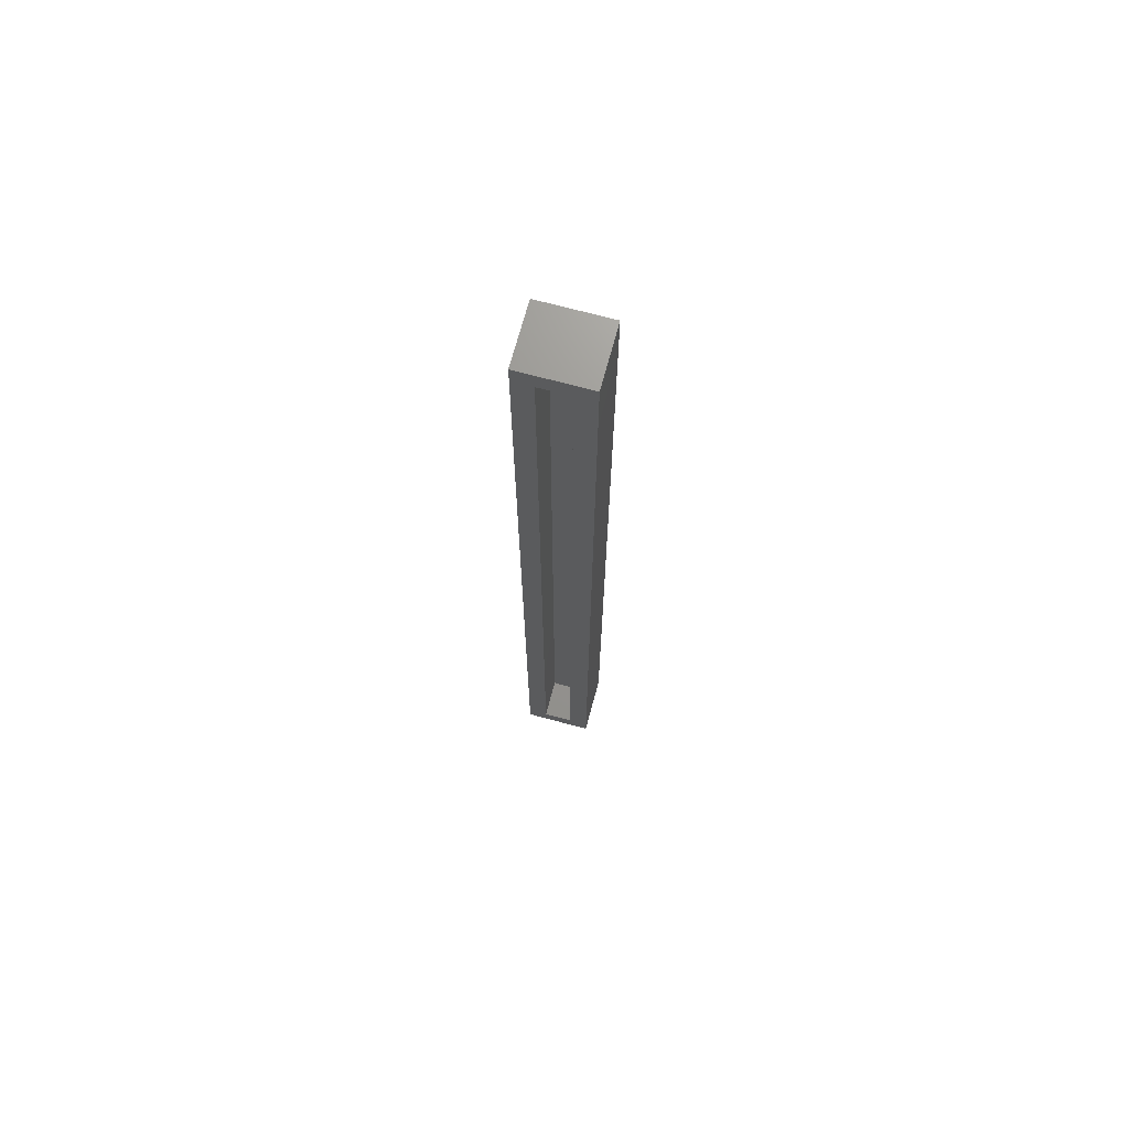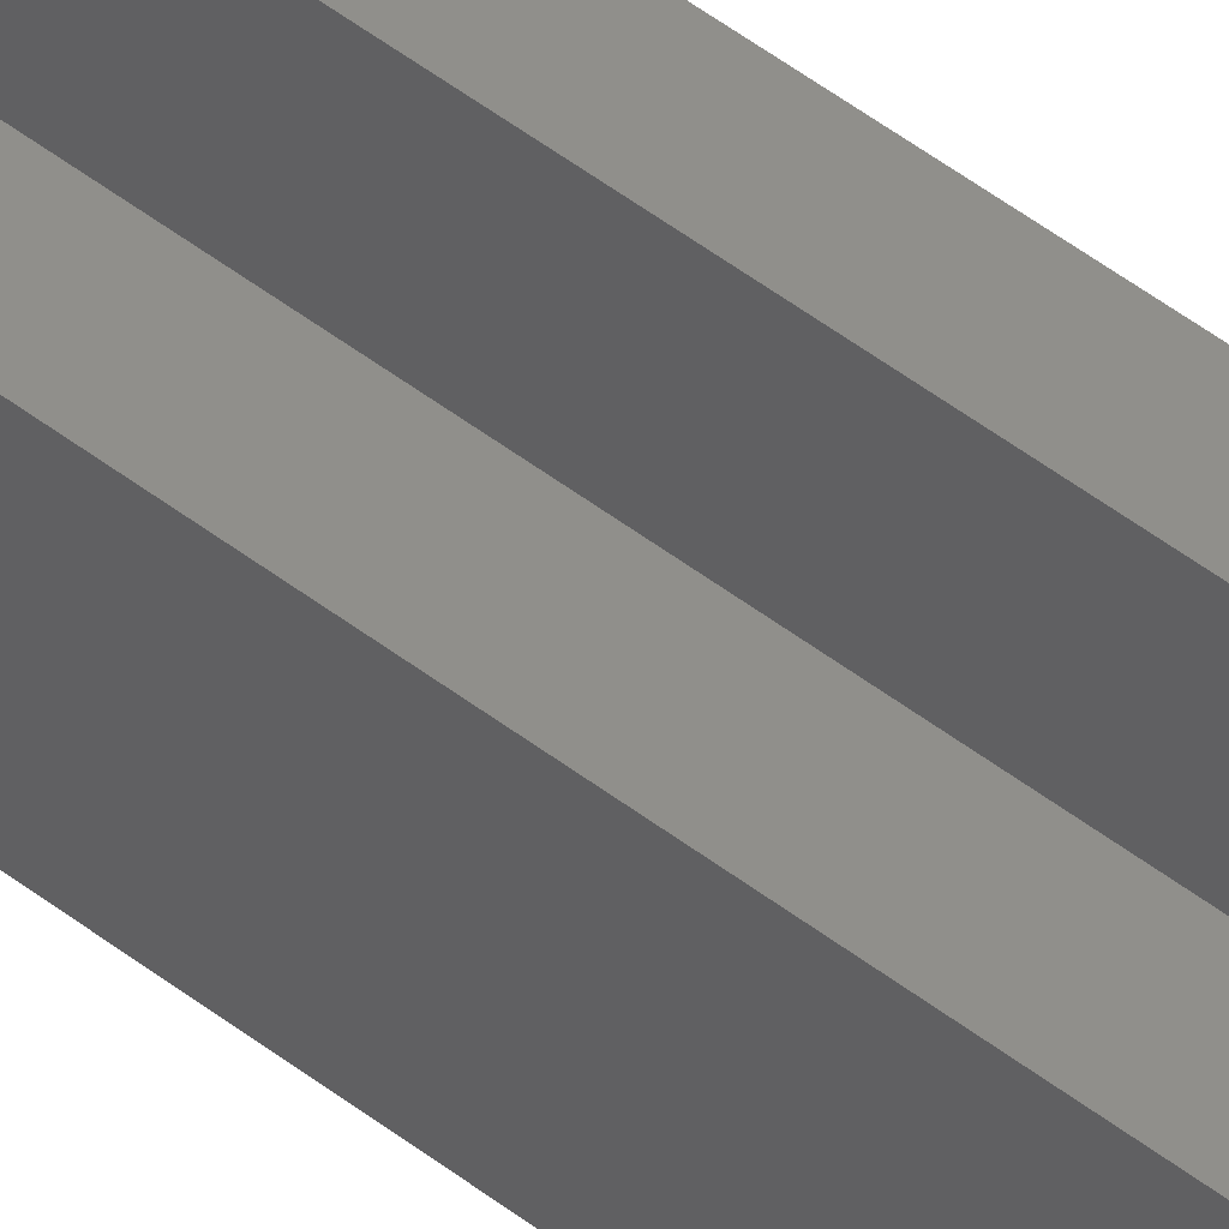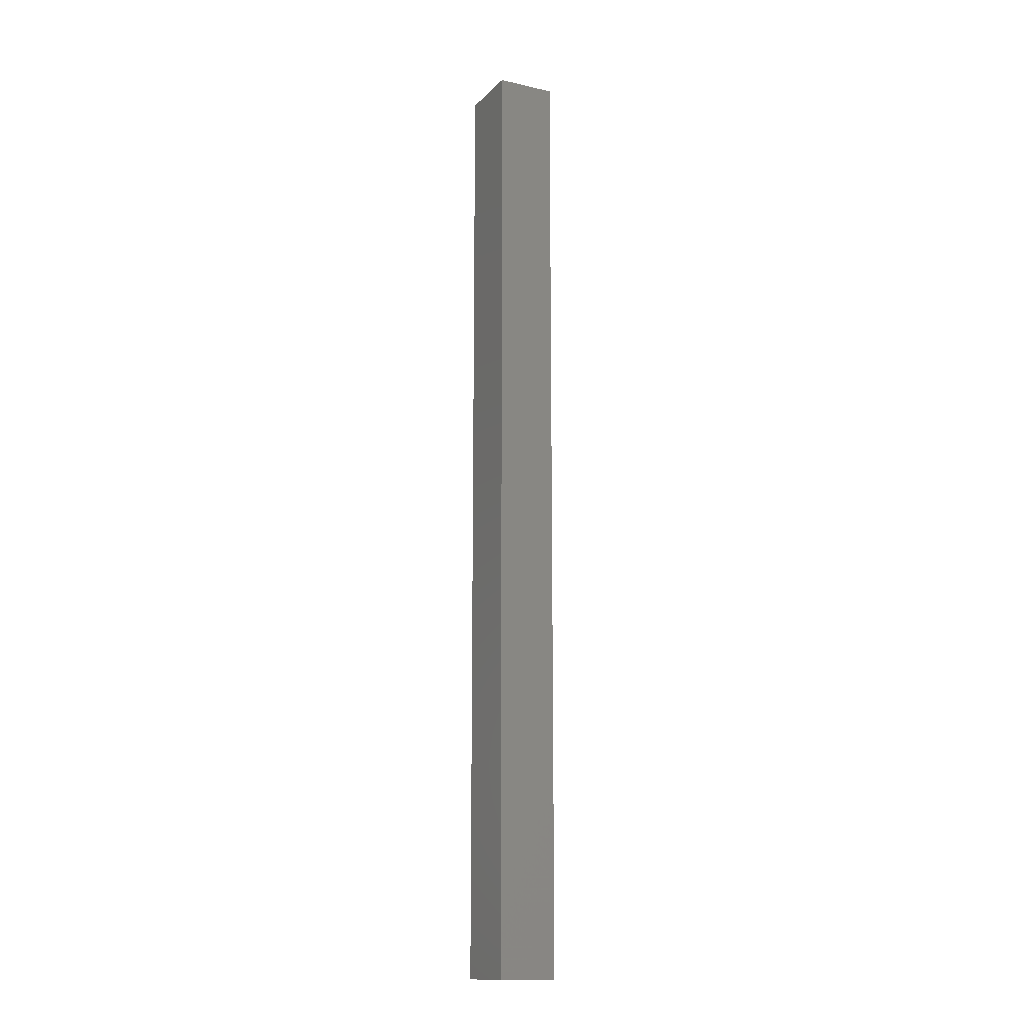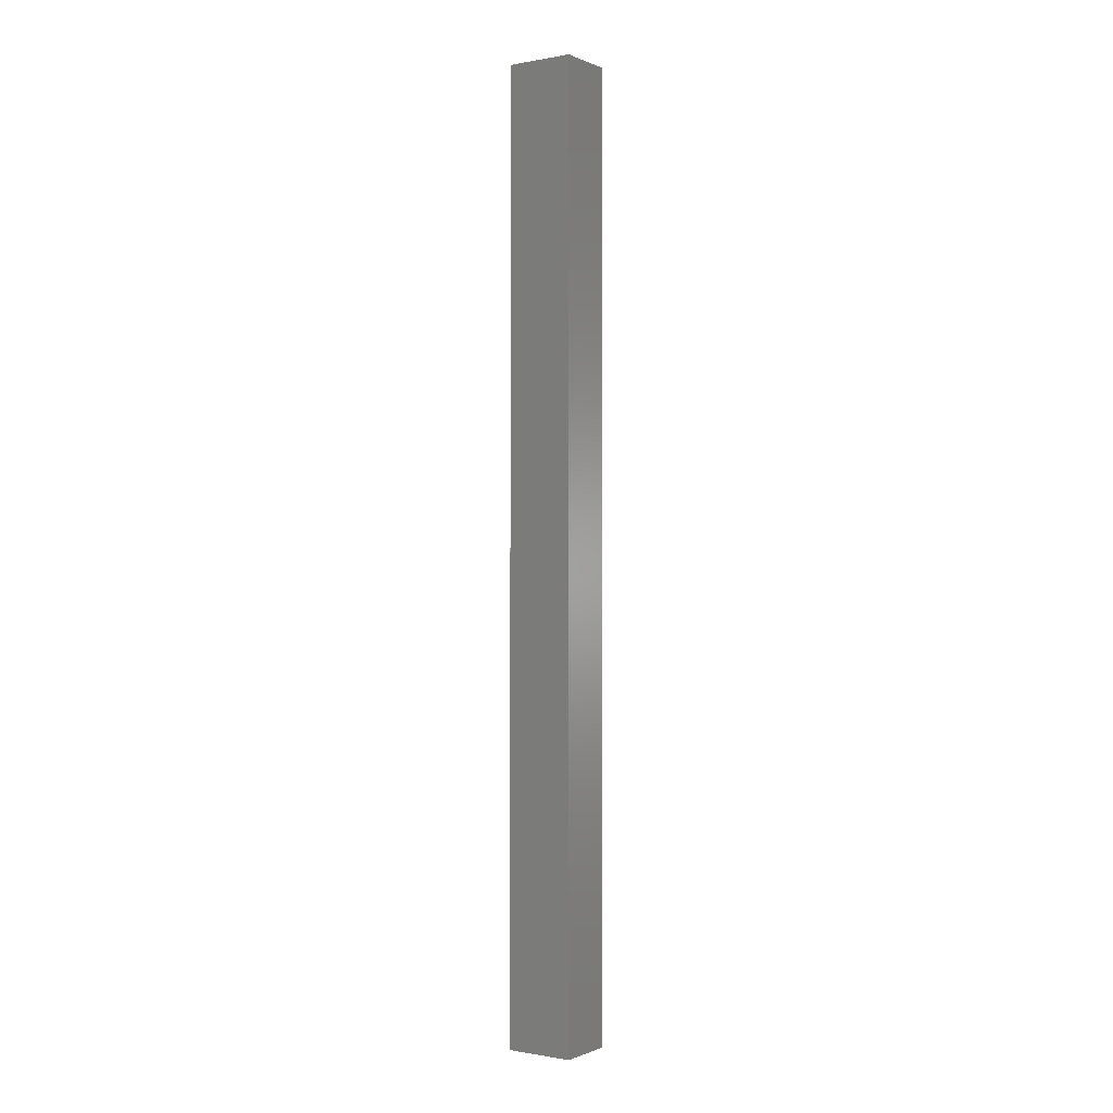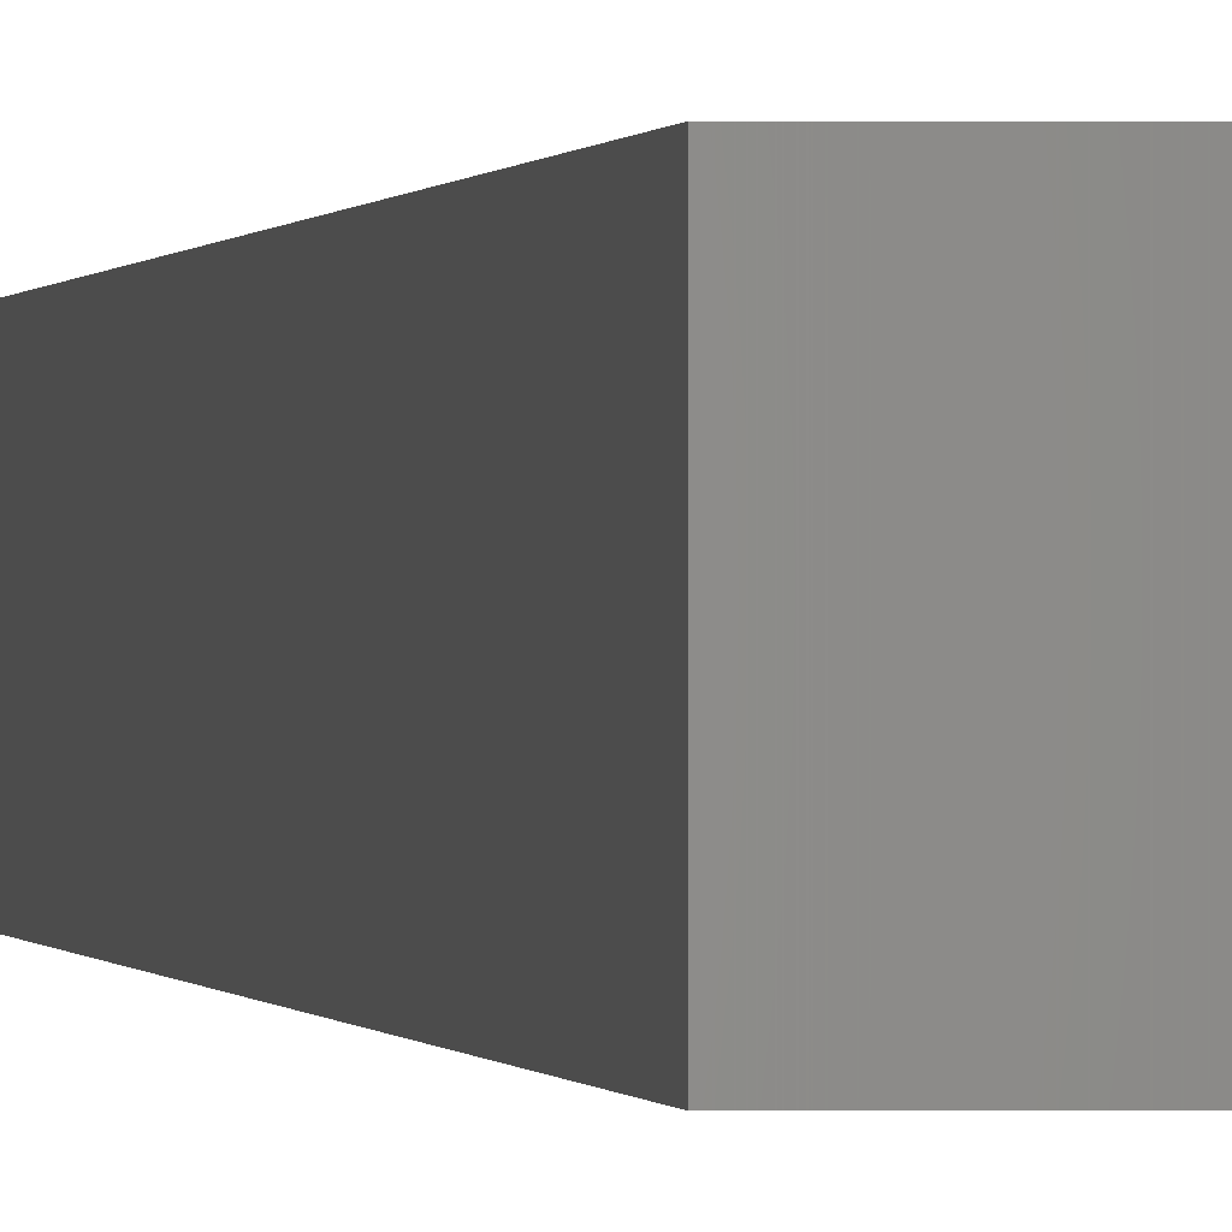
<metadata>
{"format":"stl","ext":"stl","renderer":"f3d","projection":"perspective","resolution":1024,"background":"white","views":[{"elev":70.5,"azim":15.1,"up":"+Y"},{"elev":48.5,"azim":-49.0,"up":"+Z"},{"elev":-13.8,"azim":-116.9,"up":"+Y"},{"elev":-0.5,"azim":-145.8,"up":"+Y"},{"elev":0.0,"azim":-4.6,"up":"+Z"}]}
</metadata>
<code>
# stl→obj: 16 verts, 28 faces
v 0.04688 -0.007812 0.03947
v 0.03125 0.007812 0.03947
v 0.007812 0.007812 0.03947
v 0.04688 0.7578 0.03947
v -0.007812 0.7578 0.03947
v 0.007812 0.7422 0.03947
v 0.03125 0.7422 0.03947
v -0.007812 -0.007812 0.03947
v 0.03125 0.7422 0.007812
v 0.007812 0.7422 0.007812
v 0.03125 0.007812 0.007812
v 0.007812 0.007812 0.007812
v 0.04688 -0.007812 -0.007812
v -0.007812 -0.007812 -0.007812
v 0.04688 0.7578 -0.007812
v -0.007812 0.7578 -0.007812
f 1 2 3
f 4 5 6
f 4 6 7
f 4 7 2
f 4 2 1
f 6 5 3
f 3 5 8
f 3 8 1
f 9 7 10
f 10 7 6
f 2 11 3
f 3 11 12
f 3 12 6
f 6 12 10
f 2 7 11
f 11 7 9
f 13 14 15
f 15 14 16
f 16 5 15
f 15 5 4
f 8 14 1
f 1 14 13
f 8 5 14
f 14 5 16
f 1 13 4
f 4 13 15
f 11 9 12
f 12 9 10

</code>
